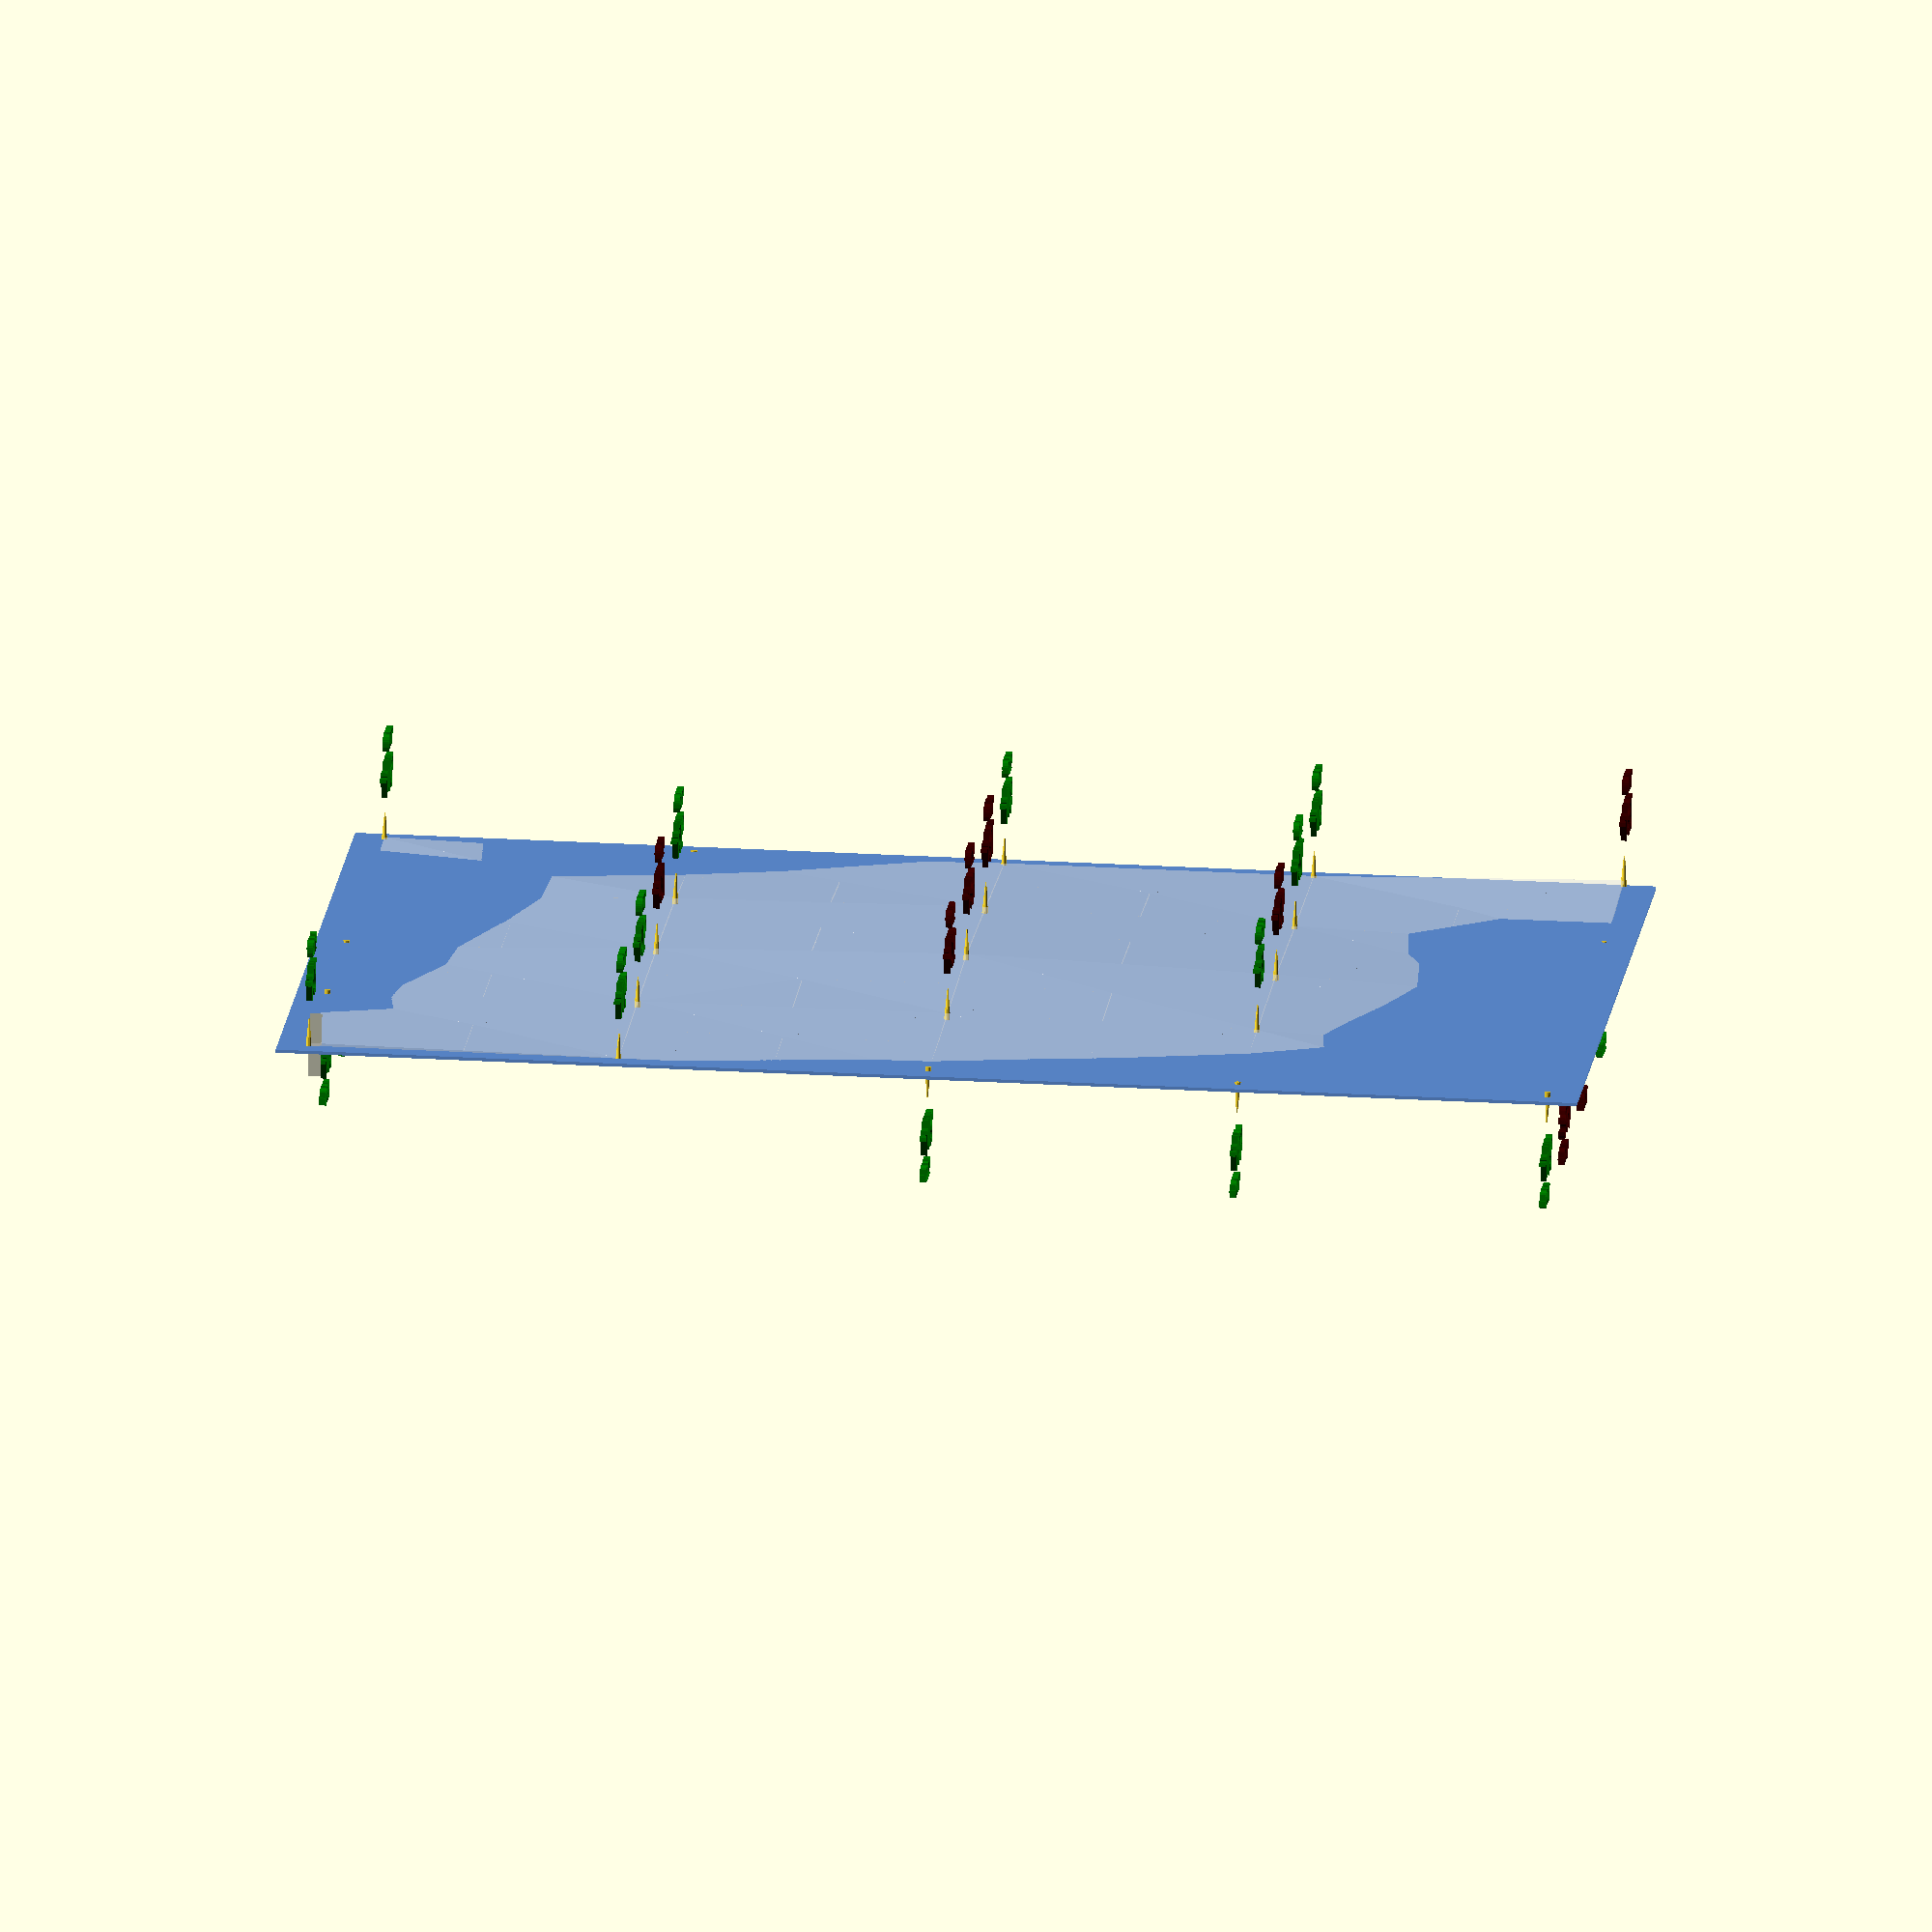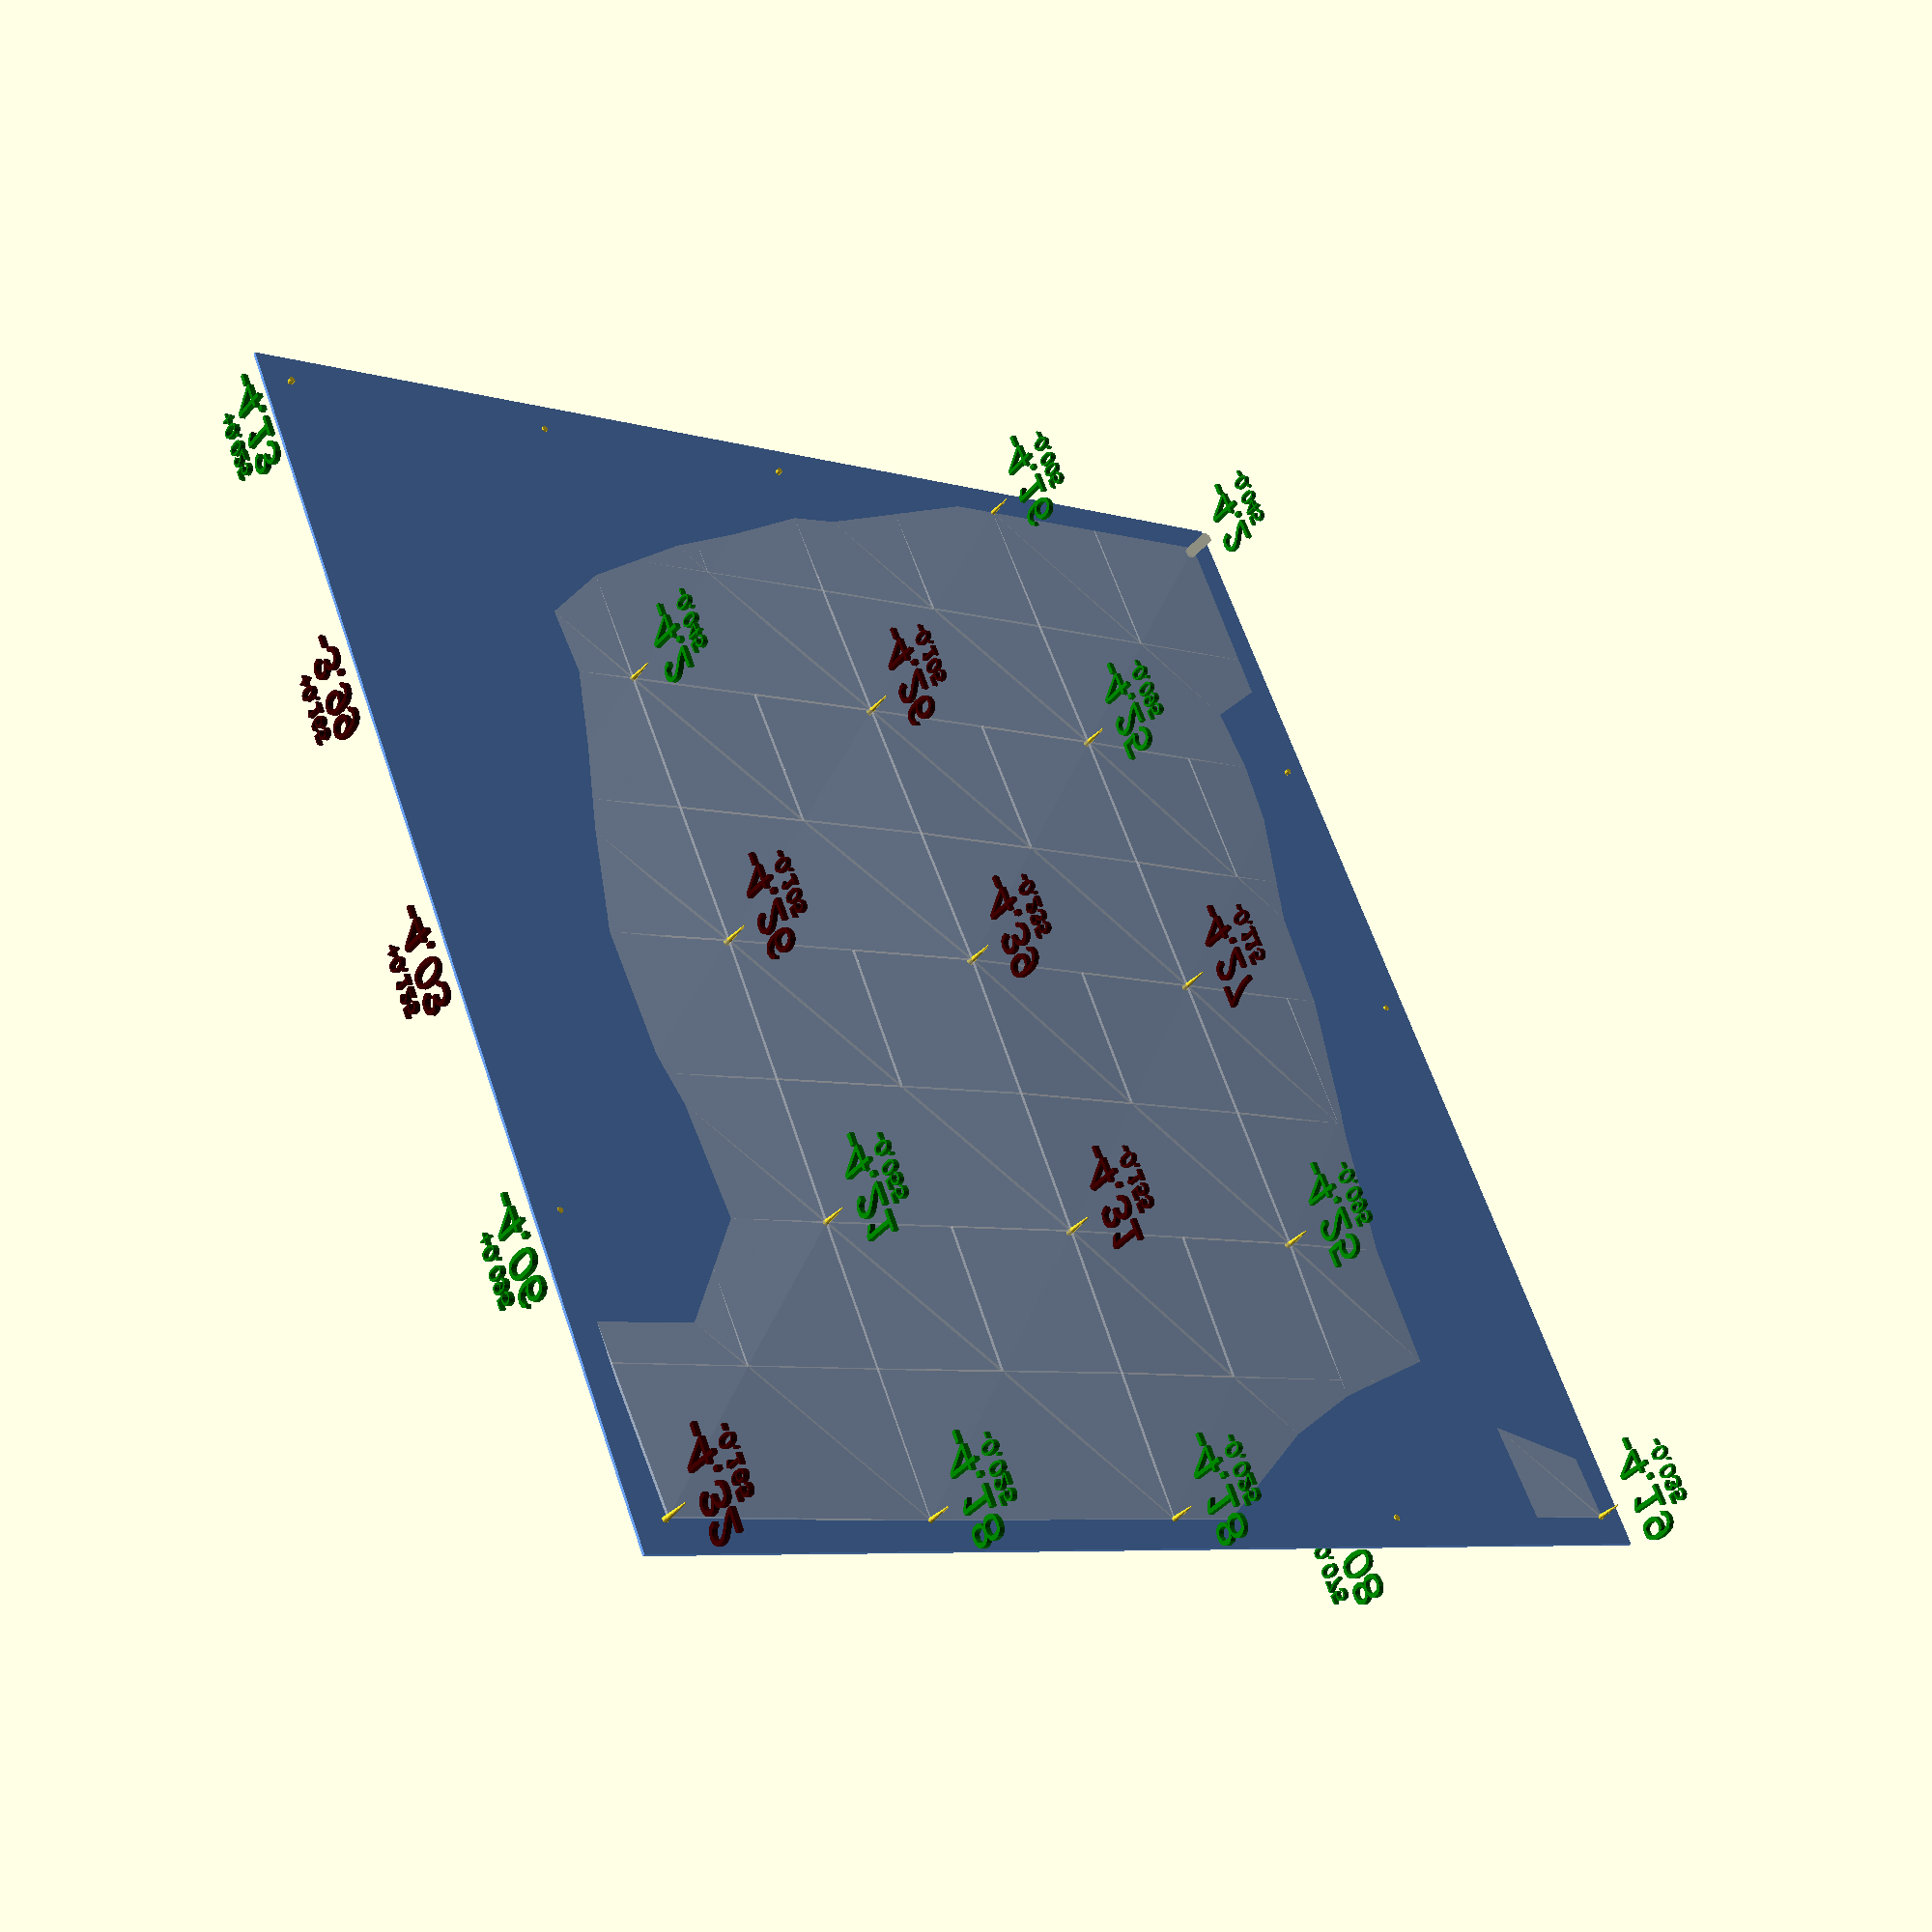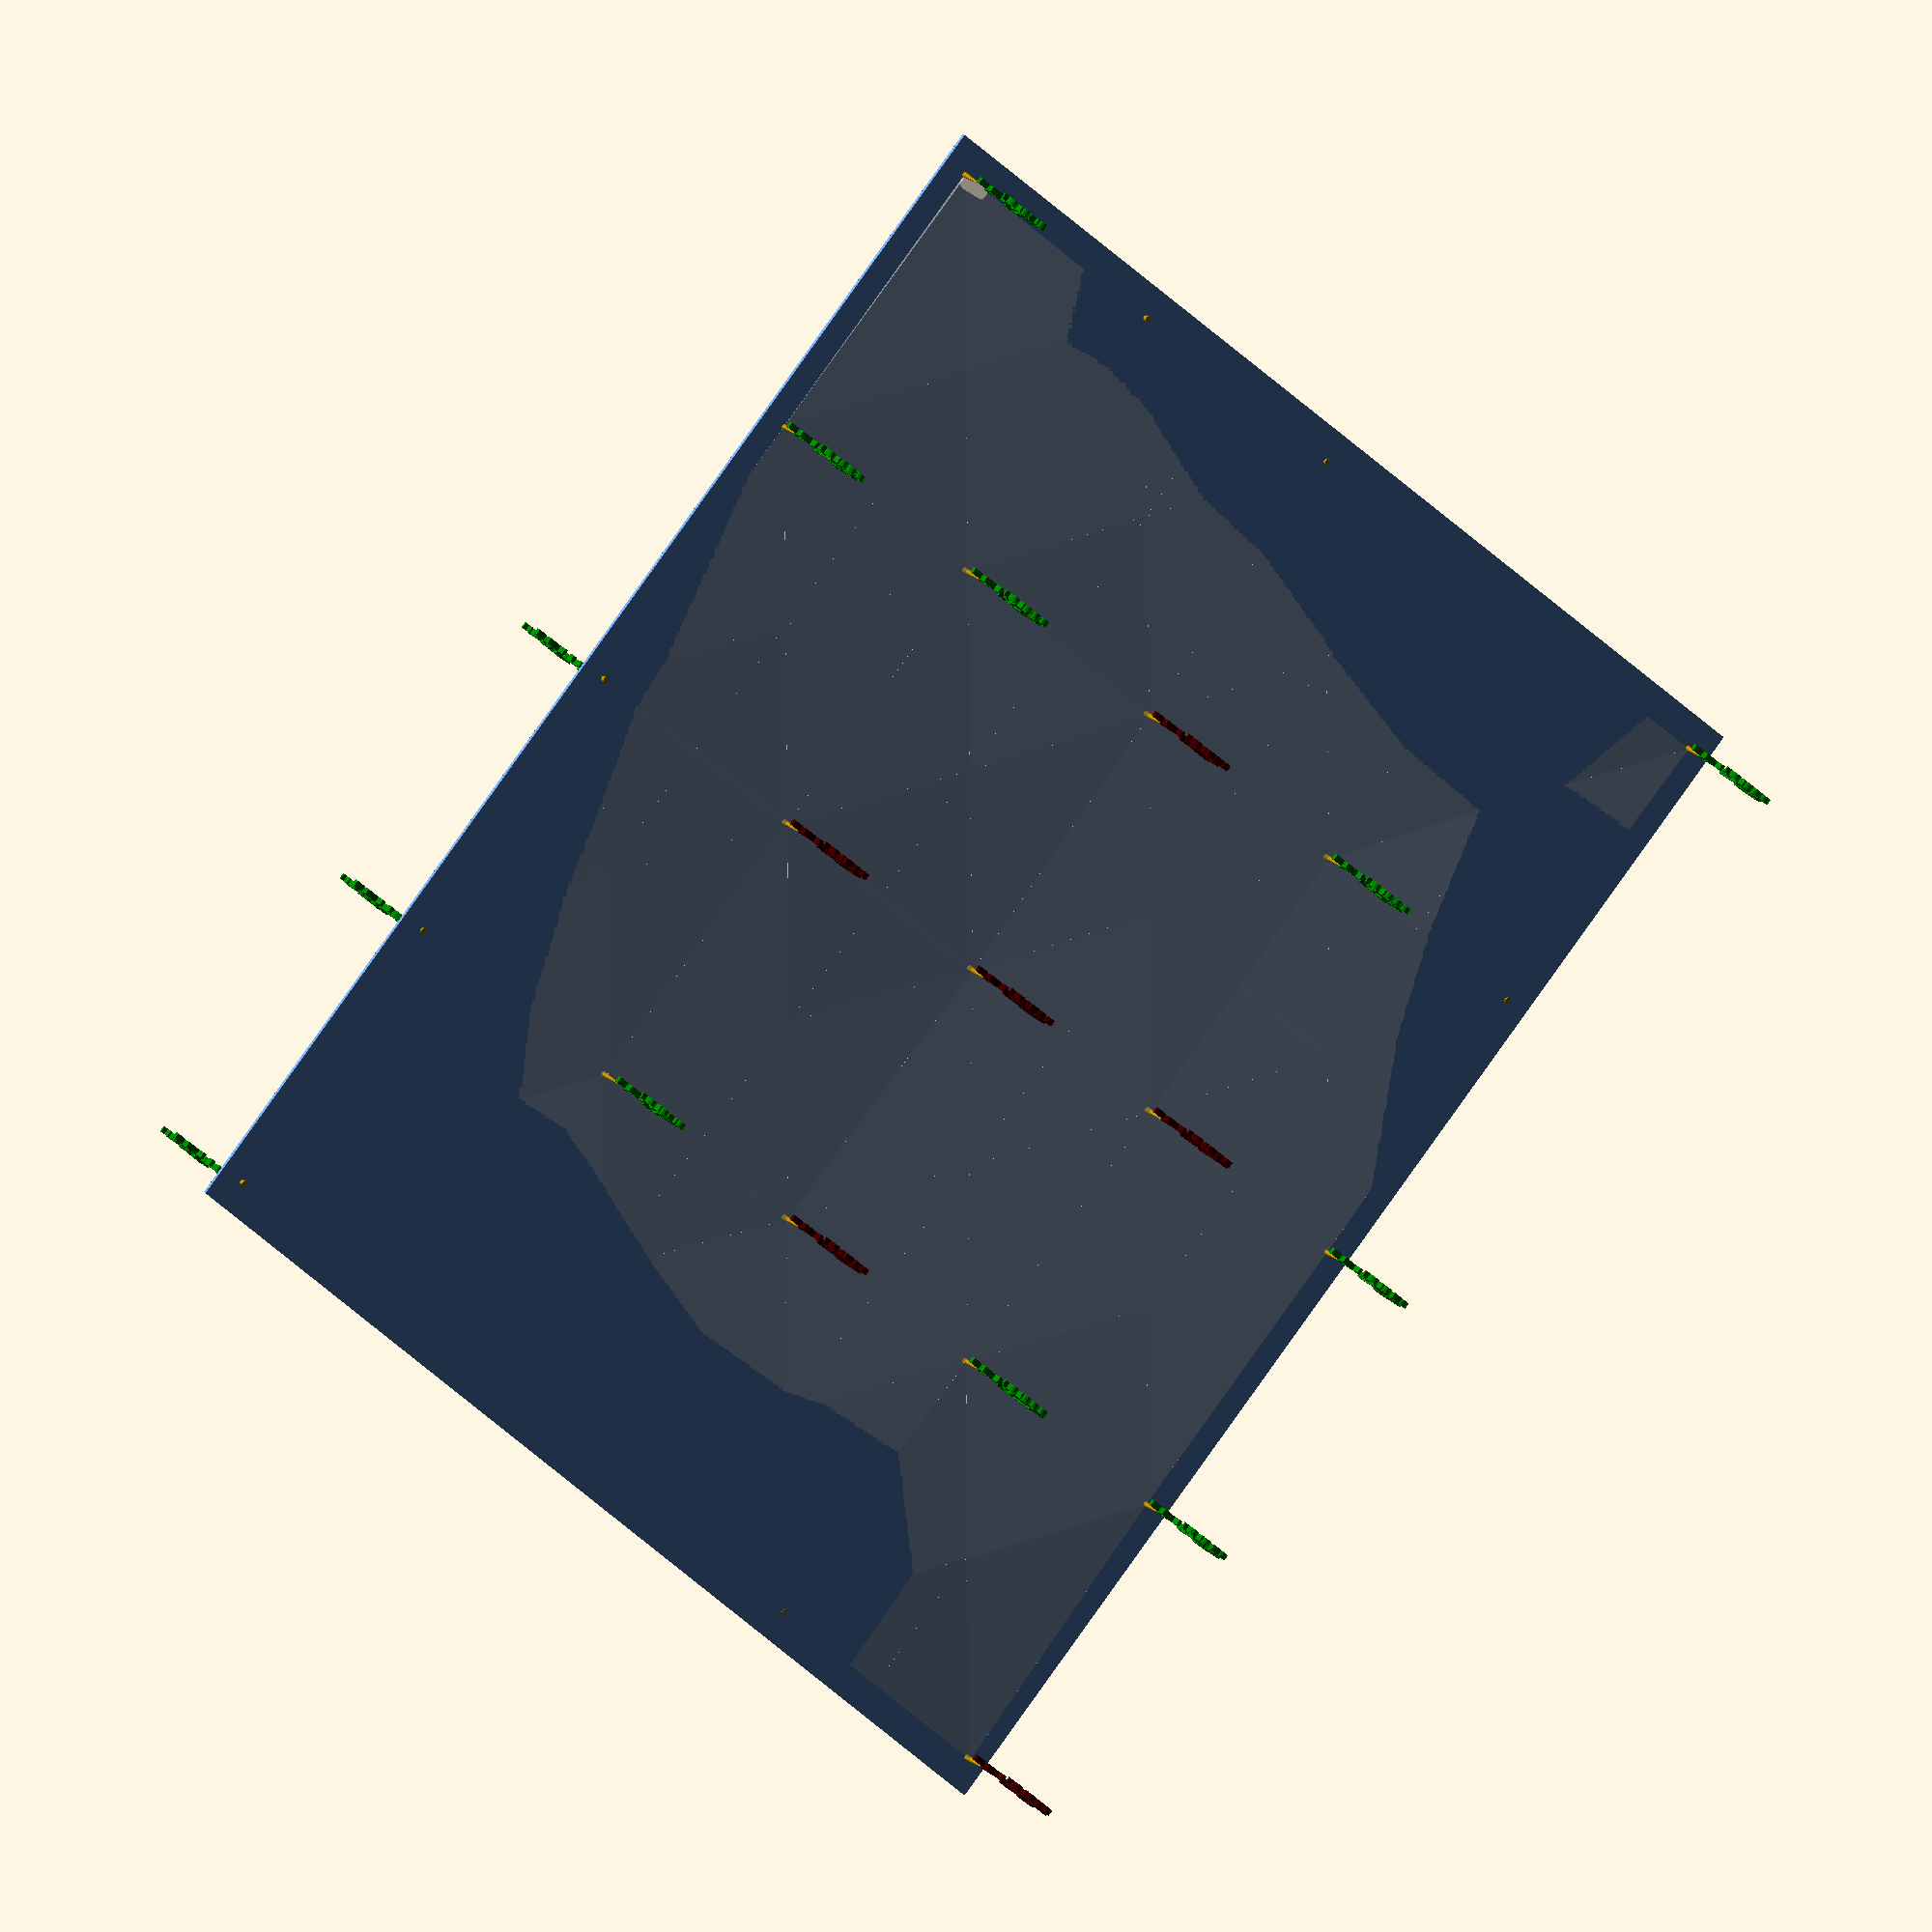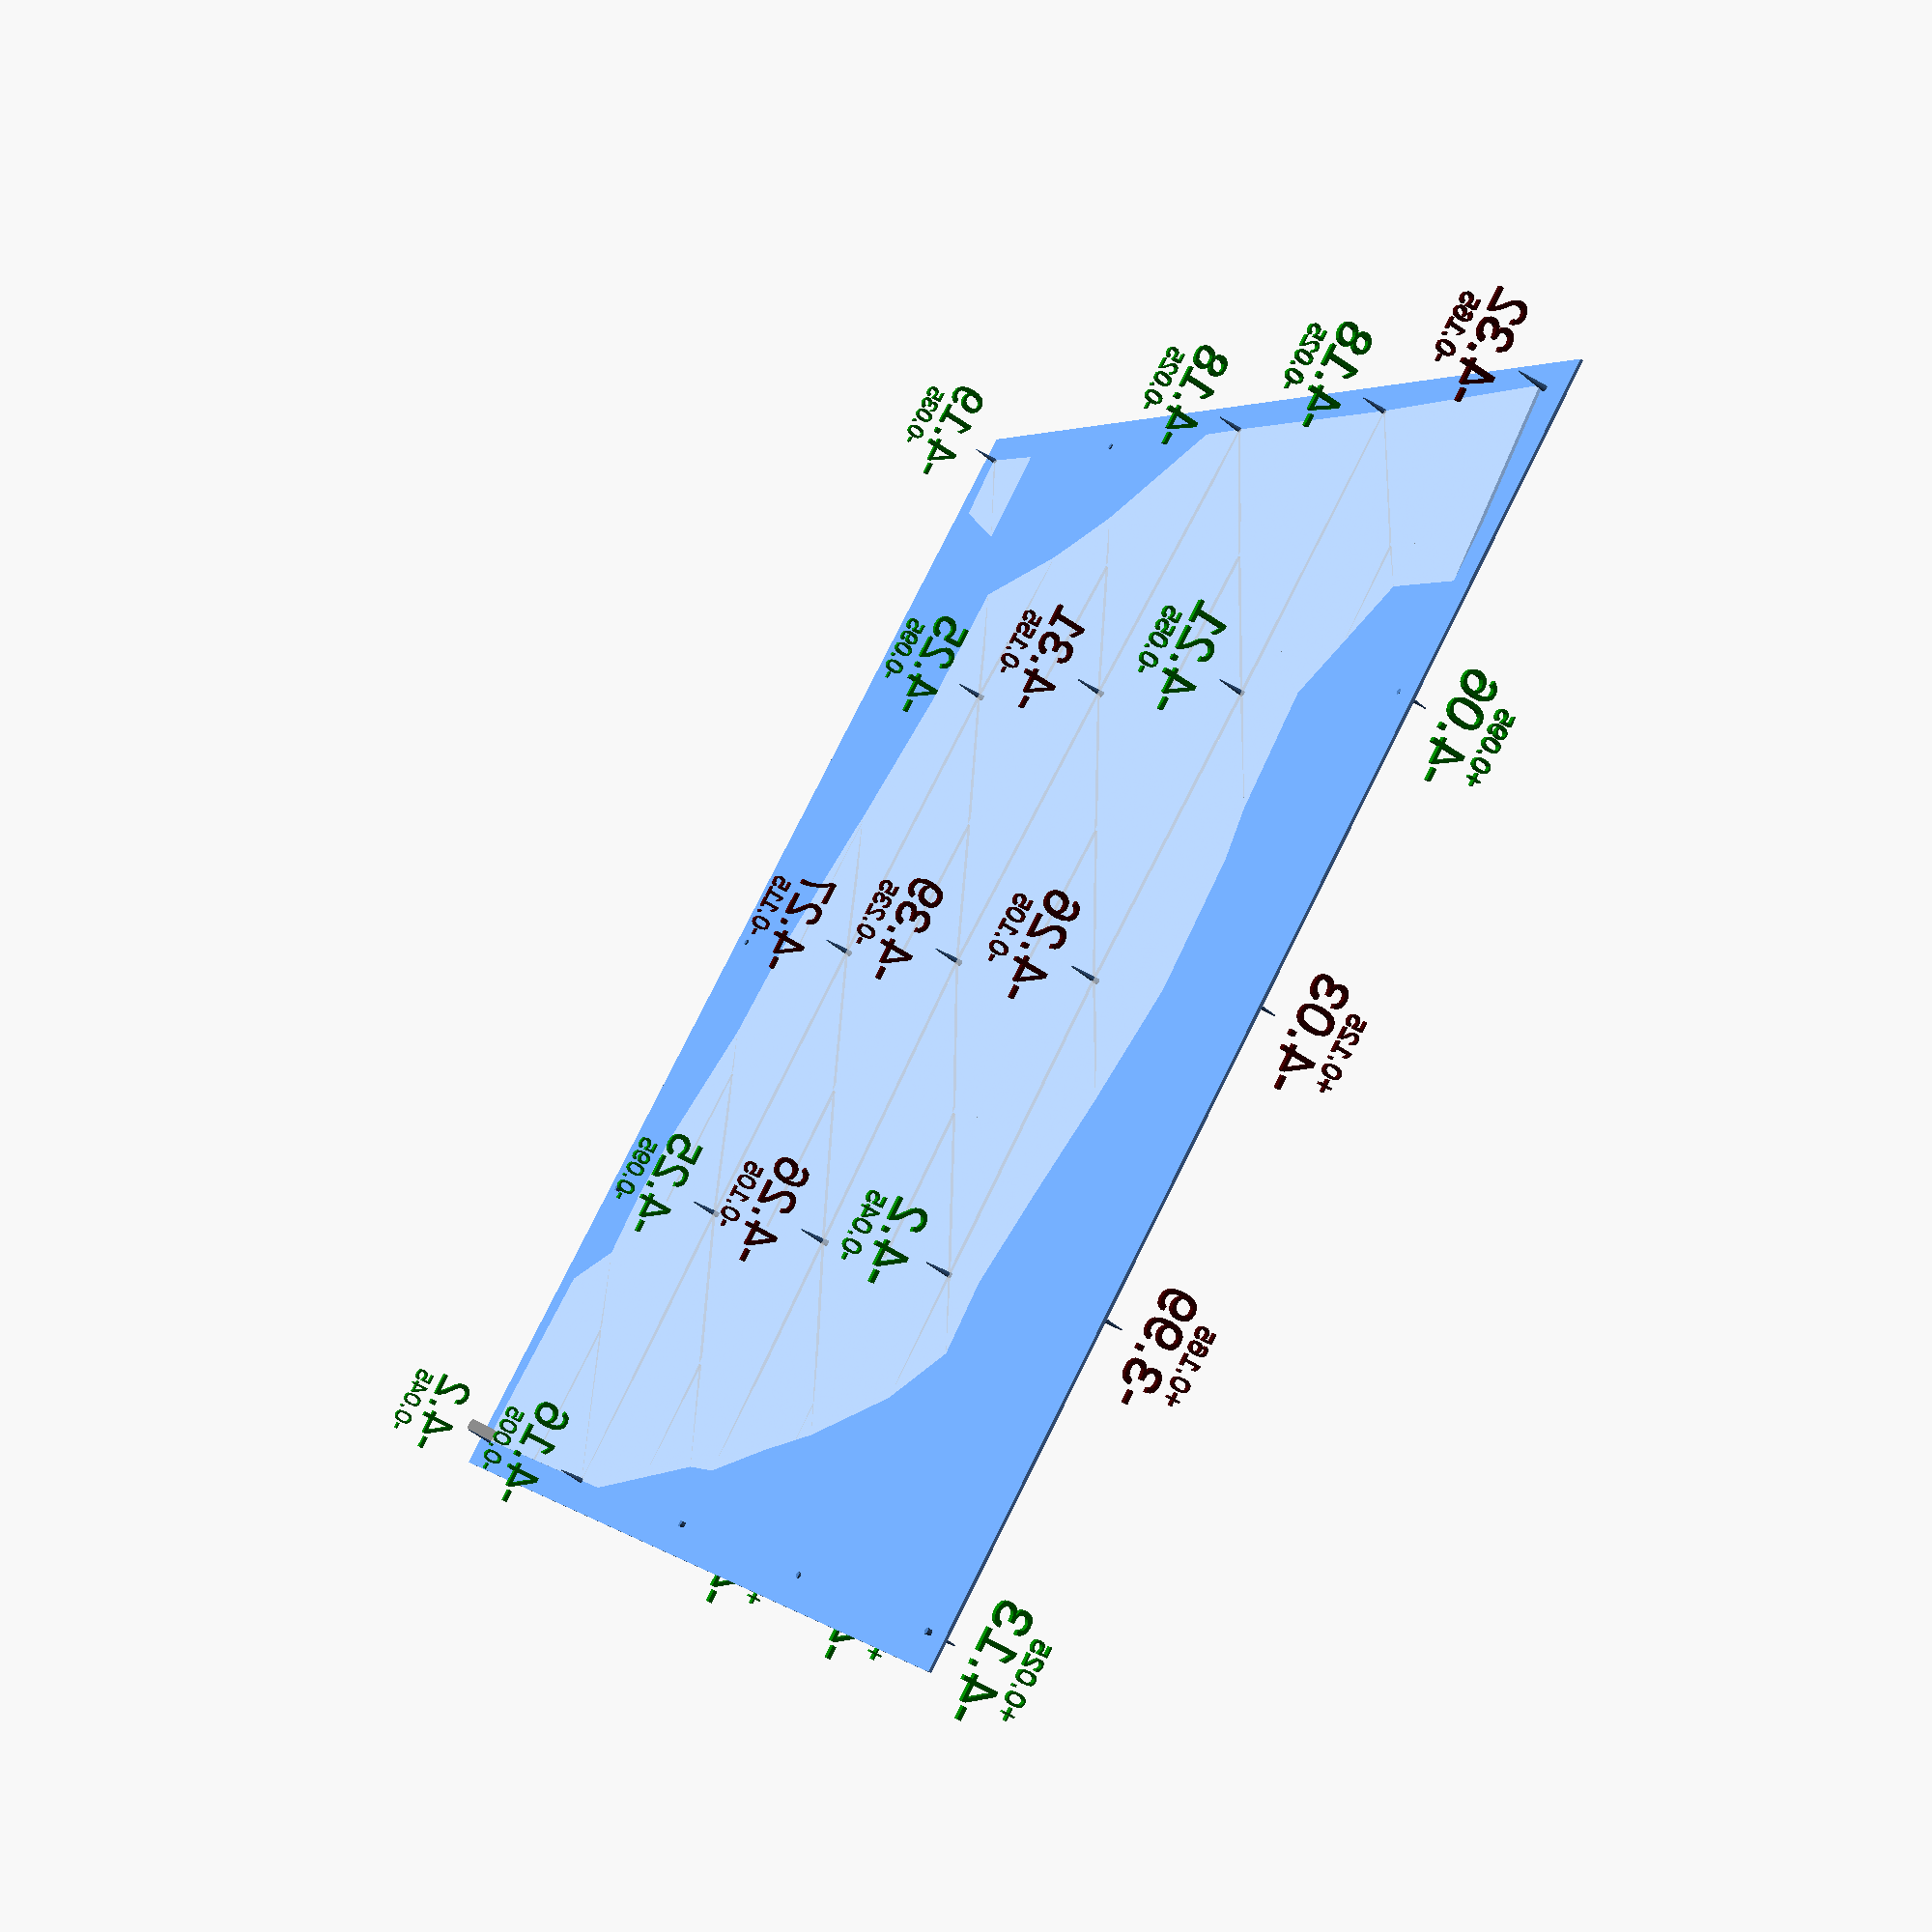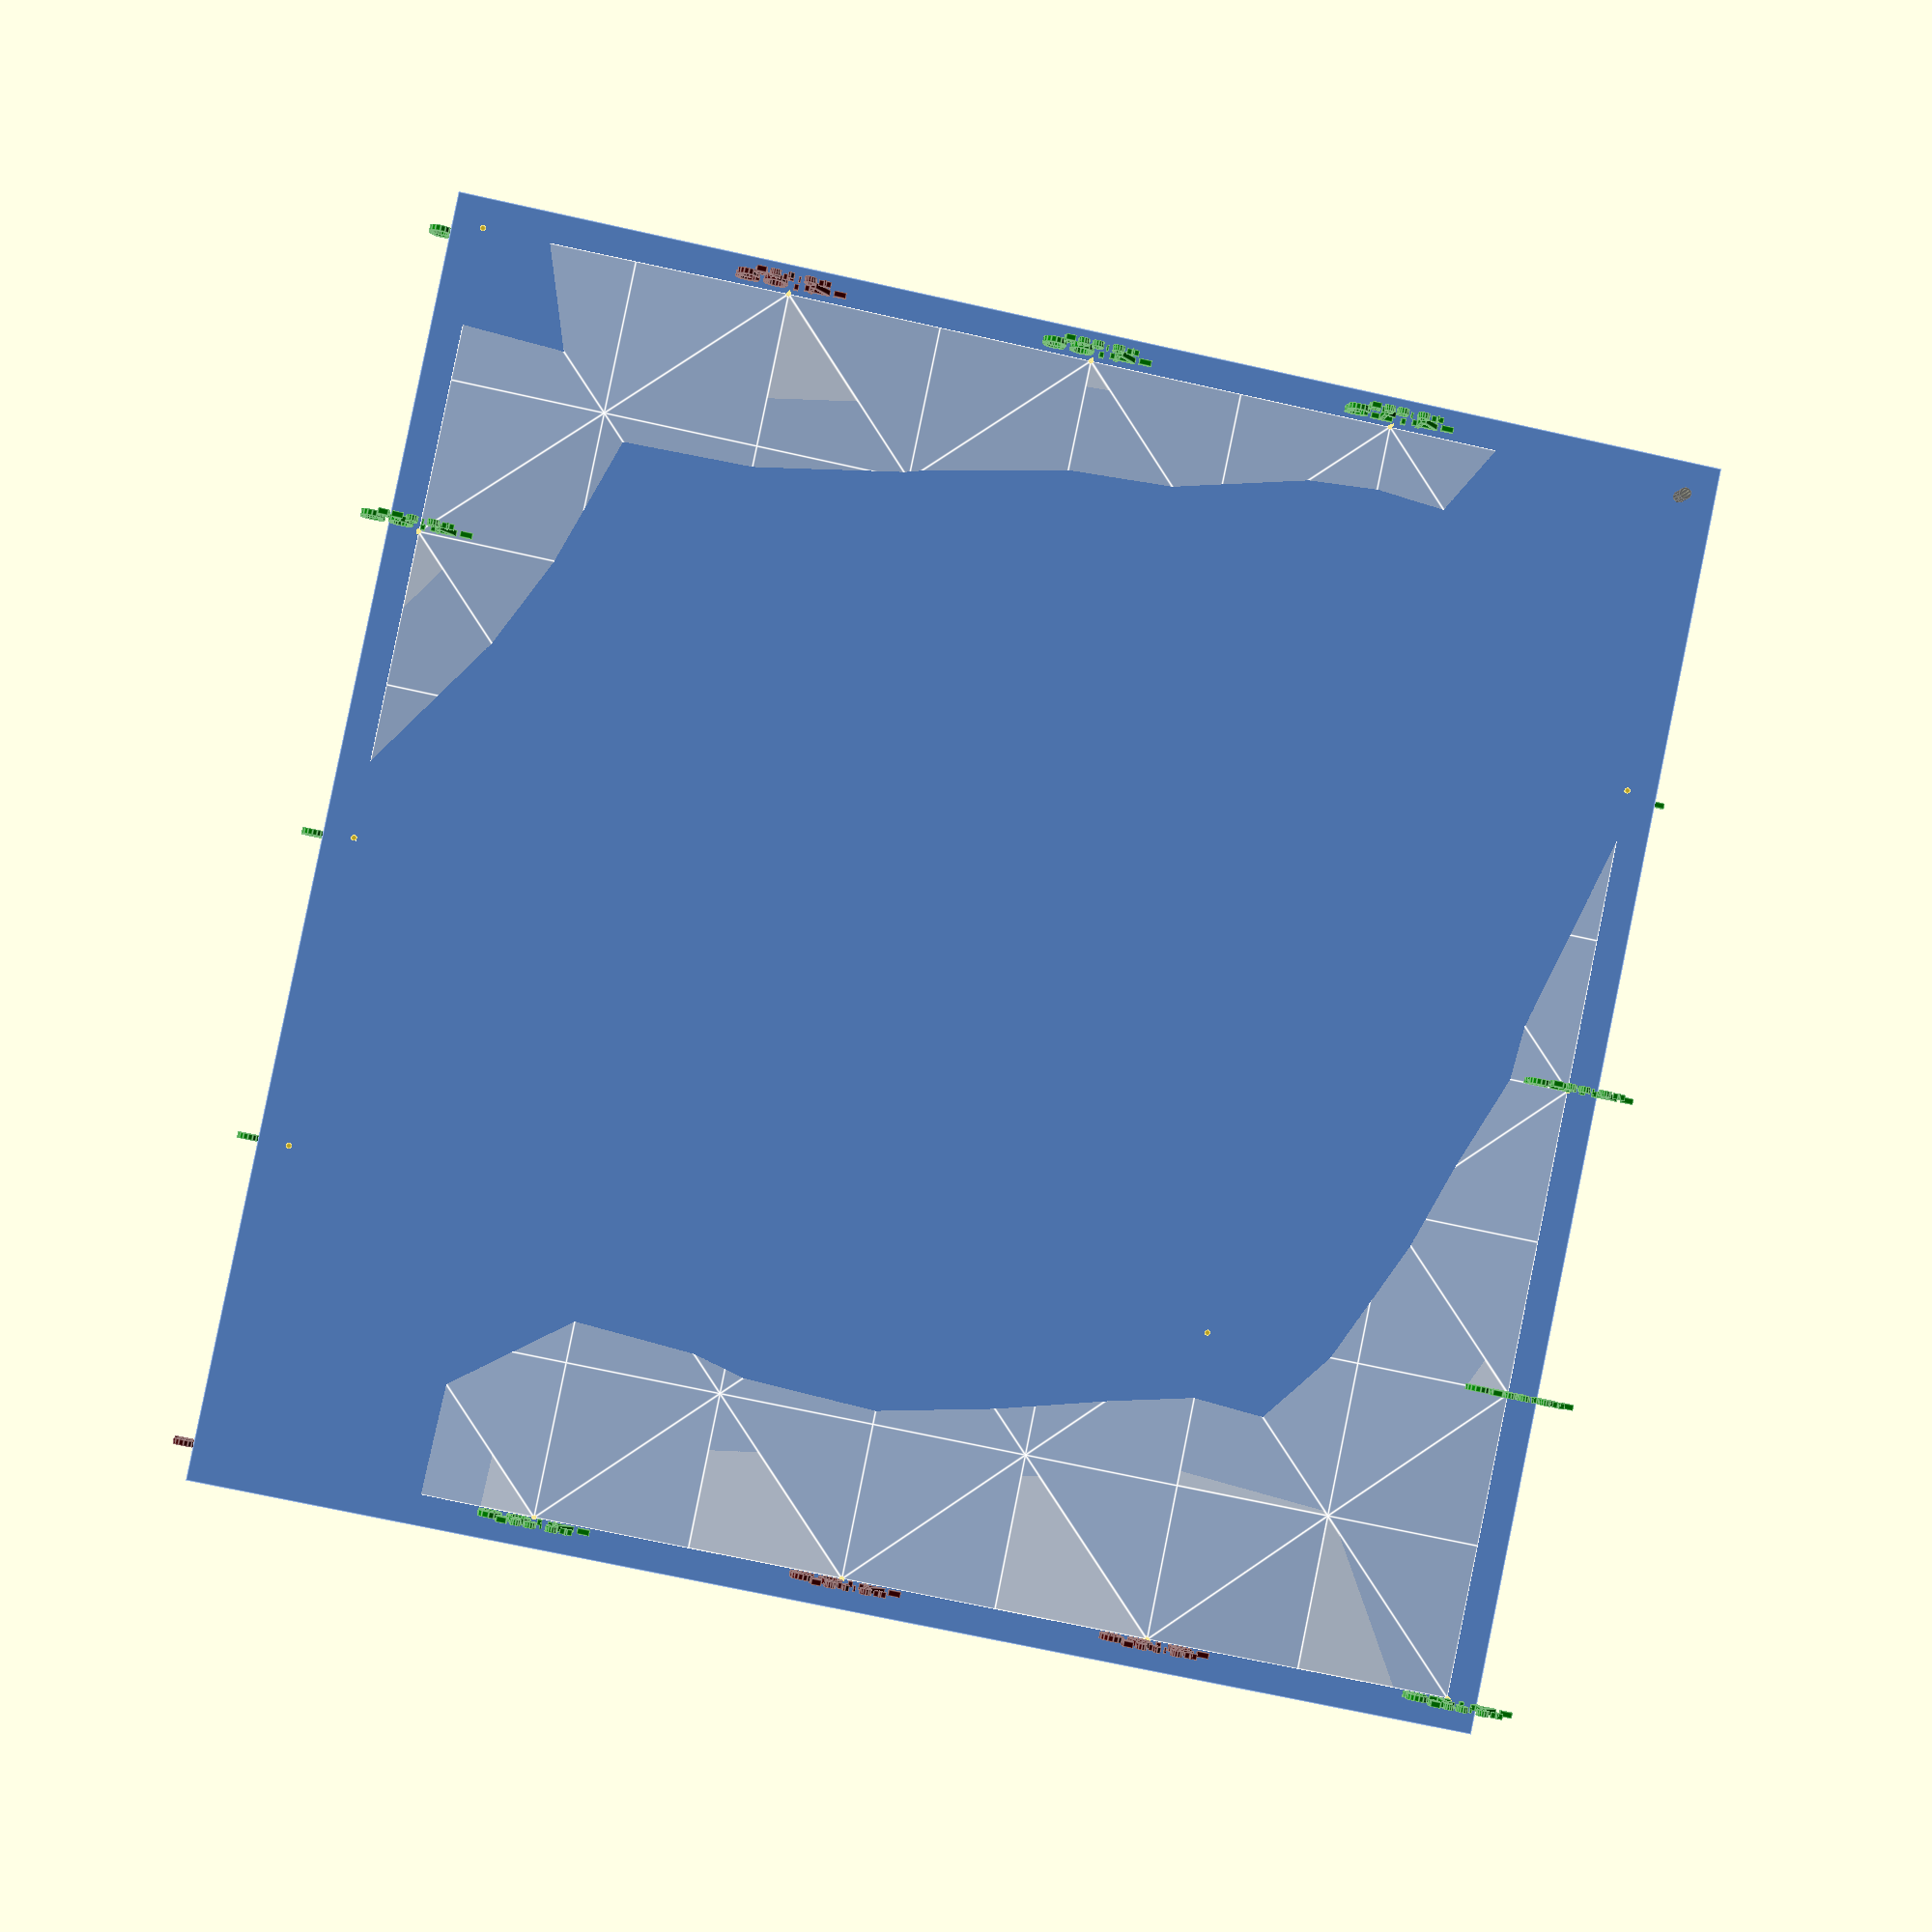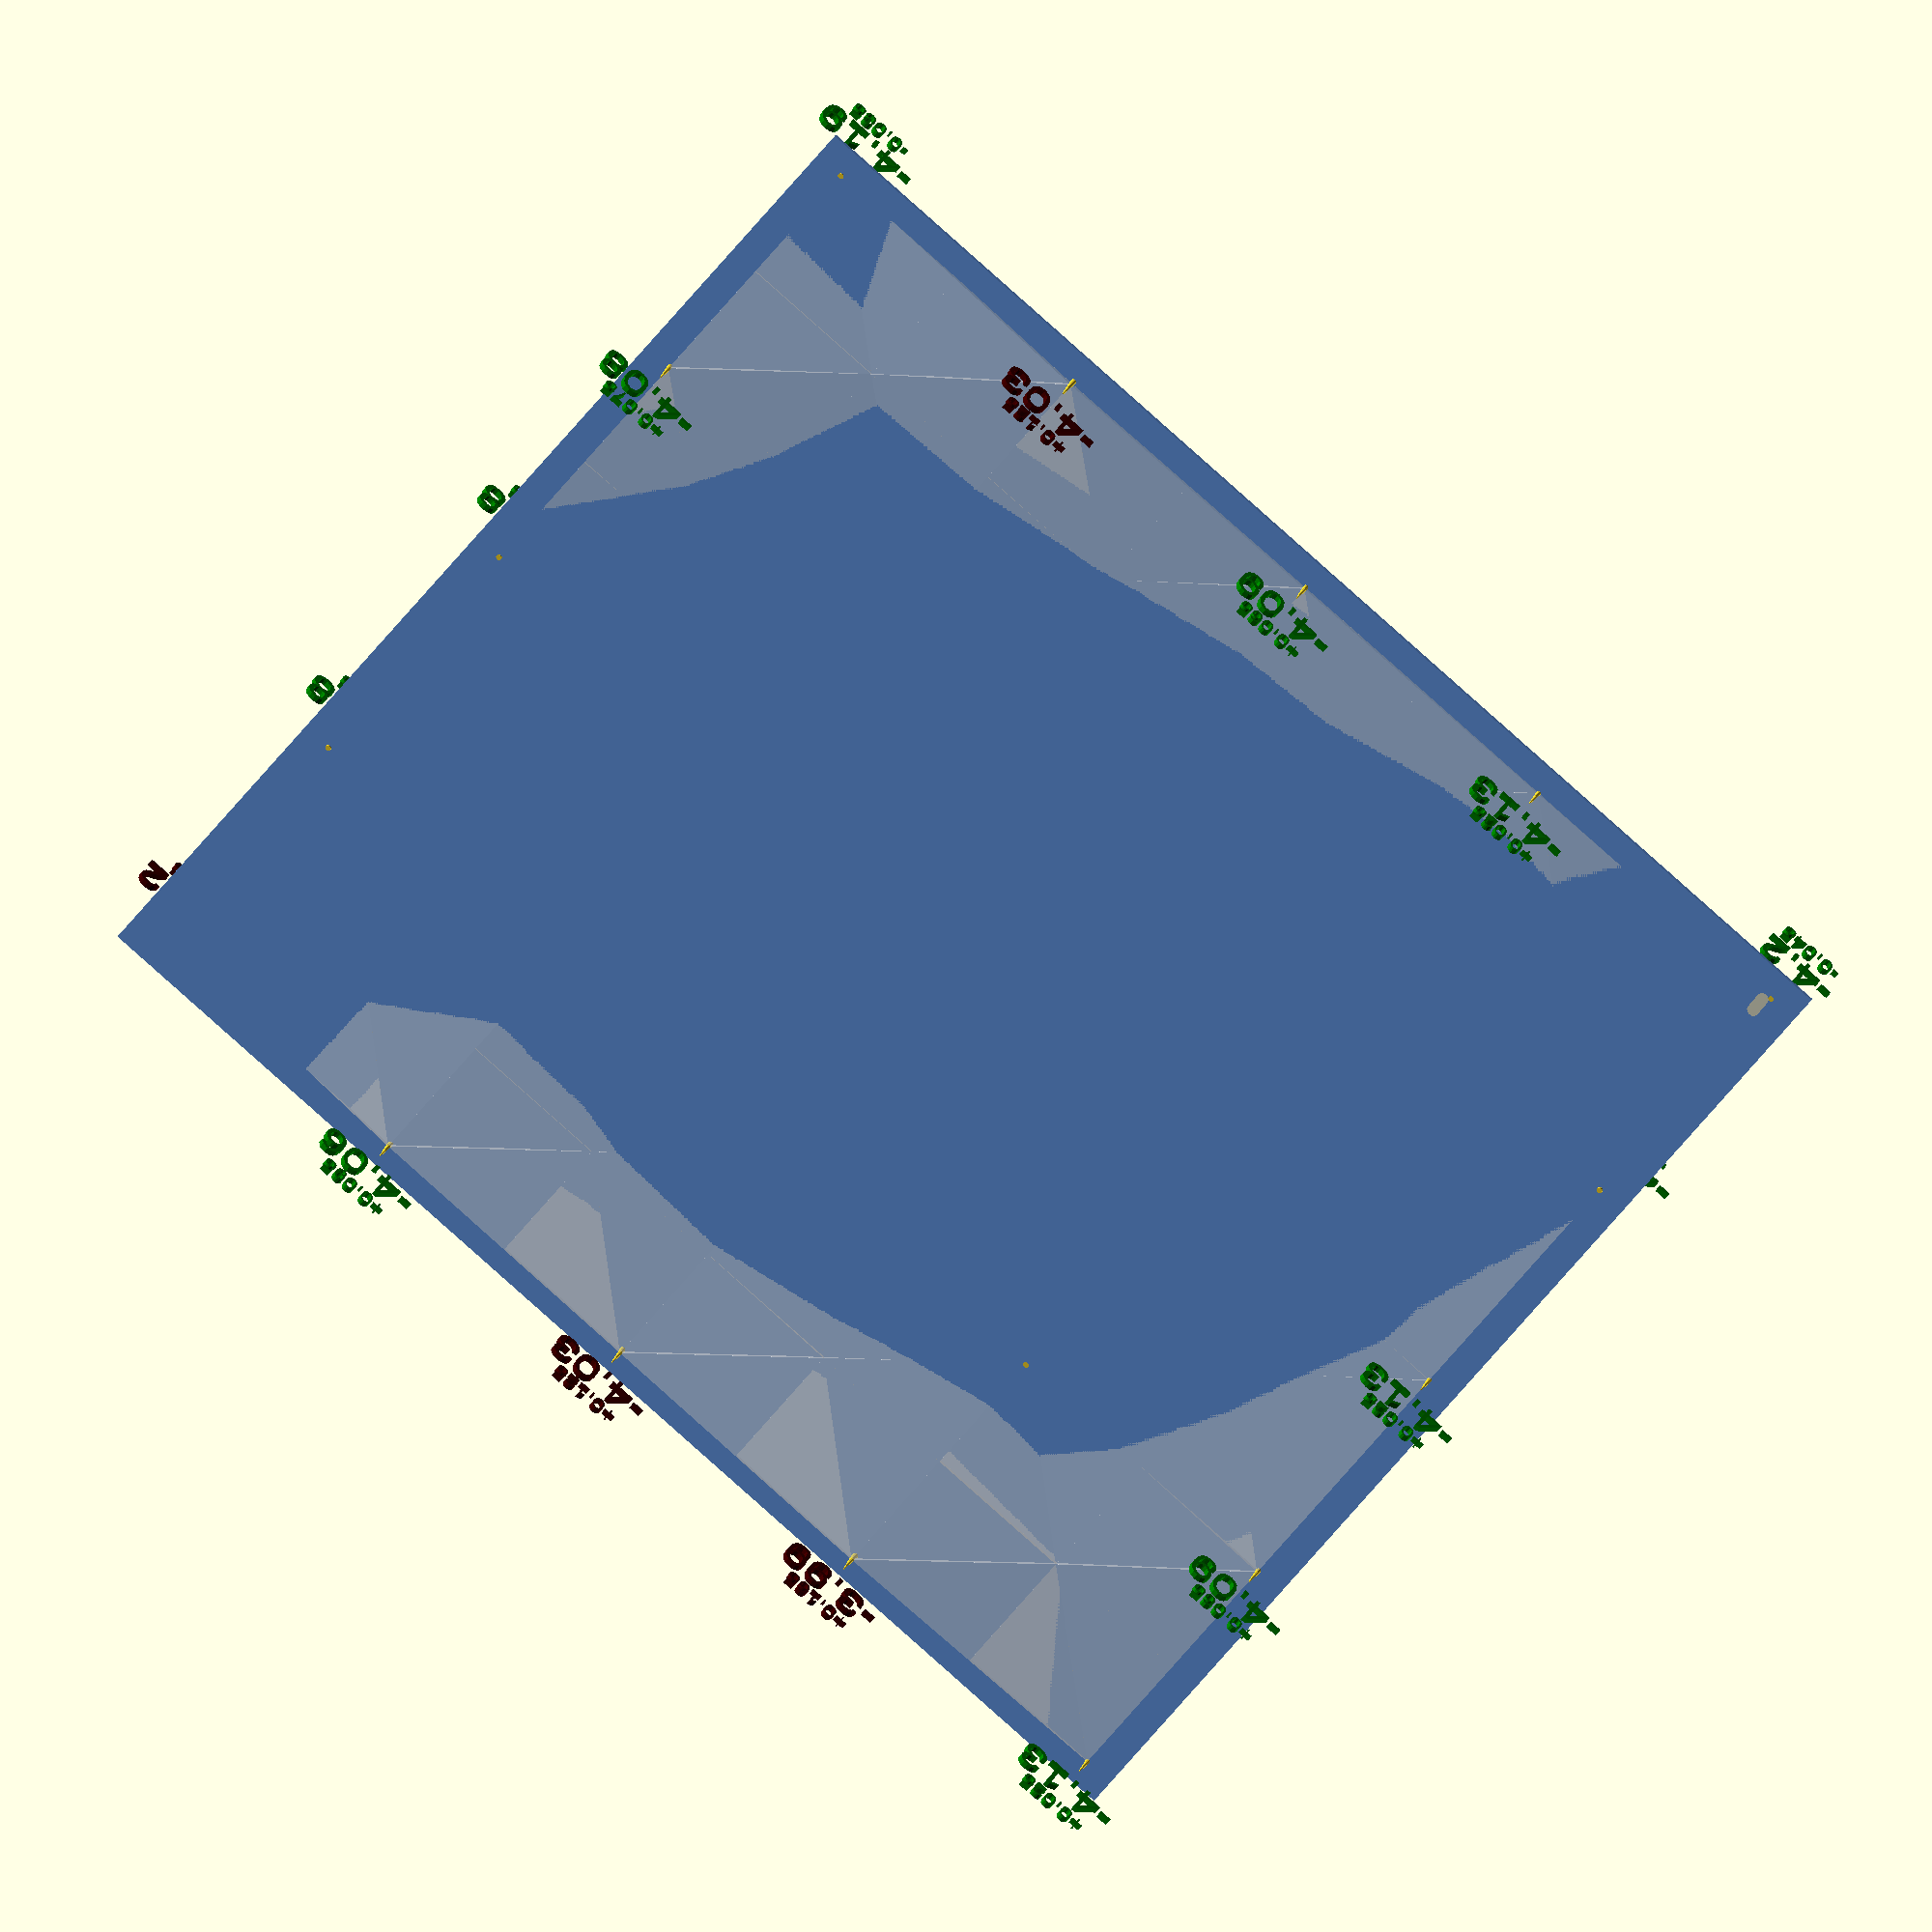
<openscad>
 /**************************************\
 *                                      *
 *   OpenSCAD Mesh Display              *
 *   by Thinkyhead - April 2017         *
 *                                      *
 *   Copy the grid output from Marlin,  *
 *   paste below as shown, and use      *
 *   OpenSCAD to see a visualization    *
 *   of your mesh.                      *
 *                                      *
 *   This is also adaptable to JSCAD.   *
 *                                      *
 \**************************************/

//$t = 0.5;

//
// Mesh info and points
//

mesh_width    = 200;   // X Size in mm of the probed area
mesh_height   = 200;   // Y Size...
zprobe_offset = 0;     // Added to the points
NAN           = 0;     // Z to use for un-measured points

measured_z = [
  [ -4.20, -4.13, -4.09, -4.03, -4.19 ],
  [ -4.16, -4.25, -4.27, -4.25, -4.08 ],
  [ -4.13, -4.26, -4.39, -4.31, -4.18 ],
  [ -4.09, -4.20, -4.26, -4.21, -4.18 ],
  [ -4.13, -3.99, -4.03, -4.06, -4.32 ]
];

//
// Geometry
//

max_z_scale   = 100;   // Scale at Time 0.5
min_z_scale   = 10;    // Scale at Time 0.2 and 0.8 (trust me)
thickness     = 0.5;   // thickness of the mesh triangles
tesselation   = 1;     // levels of tesselation from 0-2
alternation   = 2;     // direction change modulus (try it)

//
// Appearance
//

show_plane    = true;
show_labels   = true;
arrow_length  = 5;

label_font_lg = "Arial";
label_font_sm = "Arial";
mesh_color    = [1,1,1,0.5];
plane_color   = [0.4,0.6,0.9,1];

//================================================ Derive useful values

big_z = max_2D(measured_z,0);
lil_z = min_2D(measured_z,0);

mean_value = (big_z + lil_z) / 2.0;

mesh_points_y = len(measured_z);
mesh_points_x = len(measured_z[0]);

xspace = mesh_width / (mesh_points_x - 1);
yspace = mesh_height / (mesh_points_y - 1);

// At $t=0 and $t=1 scale will be 100%
z_scale_factor = min_z_scale + (($t > 0.5) ? 1.0 - $t : $t) * (max_z_scale - min_z_scale) * 2;

//
// Min and max recursive functions for 1D and 2D arrays
// Return the smallest or largest value in the array
//
function min_1D(b,i) = (i<len(b)-1) ? min(b[i], min_1D(b,i+1)) : b[i];
function min_2D(a,j) = (j<len(a)-1) ? min_2D(a,j+1) : min_1D(a[j], 0);
function max_1D(b,i) = (i<len(b)-1) ? max(b[i], max_1D(b,i+1)) : b[i];
function max_2D(a,j) = (j<len(a)-1) ? max_2D(a,j+1) : max_1D(a[j], 0);

//
// Get the corner probe points of a grid square.
//
// Input  : x,y grid indexes
// Output : An array of the 4 corner points
//
function grid_square(x,y) = [
  [x * xspace, y * yspace, z_scale_factor * (measured_z[y][x] - mean_value)],
  [x * xspace, (y+1) * yspace, z_scale_factor * (measured_z[y+1][x] - mean_value)],
  [(x+1) * xspace, (y+1) * yspace, z_scale_factor * (measured_z[y+1][x+1] - mean_value)],
  [(x+1) * xspace, y * yspace, z_scale_factor * (measured_z[y][x+1] - mean_value)]
];

// The corner point of a grid square with Z centered on the mean
function pos(x,y,z) = [x * xspace, y * yspace, z_scale_factor * (z - mean_value)];

//
// Draw the point markers and labels
//
module point_markers(show_home=true) {
  // Mark the home position 0,0
  color([0,0,0,0.25]) translate([1,1]) cylinder(r=1, h=z_scale_factor, center=true);

  for (x=[0:mesh_points_x-1], y=[0:mesh_points_y-1]) {
    z = measured_z[y][x];
    down = z < mean_value;
    translate(pos(x, y, z)) {

      // Label each point with the Z
      if (show_labels) {
        v = z - mean_value;

        color(abs(v) < 0.1 ? [0,0.5,0] : [0.25,0,0])
        translate([0,0,down?-10:10]) {

          $fn=8;
          rotate([90,0])
            text(str(z), 6, label_font_lg, halign="center", valign="center");
      
          translate([0,0,down?-6:6]) rotate([90,0])
            text(str(down ? "" : "+", v), 3, label_font_sm, halign="center", valign="center");
        }
      }

      // Show an arrow pointing up or down
      rotate([0, down ? 180 : 0]) translate([0,0,-1])
        cylinder(
          r1=0.5,
          r2=0.1,
          h=arrow_length, $fn=12, center=1
        );
    }
  }
}

//
// Split a square on the diagonal into
// two triangles and render them.
//
//     s : a square
//   alt : a flag to split on the other diagonal
//
module tesselated_square(s, alt=false) {
  add = [0,0,thickness];
  p1 = [
    s[0], s[1], s[2], s[3],
    s[0]+add, s[1]+add, s[2]+add, s[3]+add
  ];
  f1 = alt
      ? [ [0,1,3], [4,5,1,0], [4,7,5], [5,7,3,1], [7,4,0,3] ]
      : [ [0,1,2], [4,5,1,0], [4,6,5], [5,6,2,1], [6,4,0,2] ];
  f2 = alt
      ? [ [1,2,3], [5,6,2,1], [5,6,7], [6,7,3,2], [7,5,1,3] ]
      : [ [0,2,3], [4,6,2,0], [4,7,6], [6,7,3,2], [7,4,0,3] ];

  // Use the other diagonal
  polyhedron(points=p1, faces=f1);
  polyhedron(points=p1, faces=f2);
}

/**
 * The simplest mesh display
 */
module simple_mesh(show_plane=show_plane) {
  if (show_plane) color(plane_color) cube([mesh_width, mesh_height, thickness]);
  color(mesh_color)
    for (x=[0:mesh_points_x-2], y=[0:mesh_points_y-2])
      tesselated_square(grid_square(x, y));
}

/**
 * Subdivide the mesh into smaller squares.
 */
module bilinear_mesh(show_plane=show_plane,tesselation=tesselation) {
  if (show_plane) color(plane_color) translate([-5,-5]) cube([mesh_width+10, mesh_height+10, thickness]);
  tesselation = tesselation % 4;
  color(mesh_color)
  for (x=[0:mesh_points_x-2], y=[0:mesh_points_y-2]) {
    square = grid_square(x, y);
    if (tesselation < 1) {
      tesselated_square(square,(x%alternation)-(y%alternation));
    }
    else {
      subdiv_4 = subdivided_square(square);
      if (tesselation < 2) {
        for (i=[0:3]) tesselated_square(subdiv_4[i],i%alternation);
      }
      else {
        for (i=[0:3]) {
          subdiv_16 = subdivided_square(subdiv_4[i]);
          if (tesselation < 3) {
            for (j=[0:3]) tesselated_square(subdiv_16[j],j%alternation);
          }
          else {
            for (j=[0:3]) {
              subdiv_64 = subdivided_square(subdiv_16[j]);
              if (tesselation < 4) {
                for (k=[0:3]) tesselated_square(subdiv_64[k]);
              }
            }
          }
        }
      }
    }

  }
}

//
// Subdivision helpers
//
function ctrz(a) = (a[0][2]+a[1][2]+a[3][2]+a[2][2])/4;
function avgx(a,i) = (a[i][0]+a[(i+1)%4][0])/2;
function avgy(a,i) = (a[i][1]+a[(i+1)%4][1])/2;
function avgz(a,i) = (a[i][2]+a[(i+1)%4][2])/2;

//
// Convert one square into 4, applying bilinear averaging
//
// Input  : 1 square (4 points)
// Output : An array of 4 squares
//
function subdivided_square(a) = [
  [ // SW square
    a[0],                          // SW
    [a[0][0],avgy(a,0),avgz(a,0)], // CW
    [avgx(a,1),avgy(a,0),ctrz(a)], // CC
    [avgx(a,1),a[0][1],avgz(a,3)]  // SC
  ],
  [ // NW square
    [a[0][0],avgy(a,0),avgz(a,0)], // CW
    a[1],                          // NW
    [avgx(a,1),a[1][1],avgz(a,1)], // NC
    [avgx(a,1),avgy(a,0),ctrz(a)]  // CC
  ],
  [ // NE square
    [avgx(a,1),avgy(a,0),ctrz(a)], // CC
    [avgx(a,1),a[1][1],avgz(a,1)], // NC
    a[2],                          // NE
    [a[2][0],avgy(a,0),avgz(a,2)]  // CE
  ],
  [ // SE square
    [avgx(a,1),a[0][1],avgz(a,3)], // SC
    [avgx(a,1),avgy(a,0),ctrz(a)], // CC
    [a[2][0],avgy(a,0),avgz(a,2)], // CE
    a[3]                           // SE
  ]
];


//================================================ Run the plan

translate([-mesh_width / 2, -mesh_height / 2]) {
  $fn = 12;
  point_markers();
  bilinear_mesh();
}

</openscad>
<views>
elev=260.3 azim=86.5 roll=1.8 proj=o view=solid
elev=222.1 azim=293.4 roll=36.7 proj=p view=wireframe
elev=154.2 azim=315.0 roll=34.6 proj=o view=solid
elev=51.9 azim=221.5 roll=233.3 proj=p view=solid
elev=1.9 azim=191.6 roll=355.0 proj=p view=edges
elev=332.5 azim=216.3 roll=21.7 proj=o view=solid
</views>
